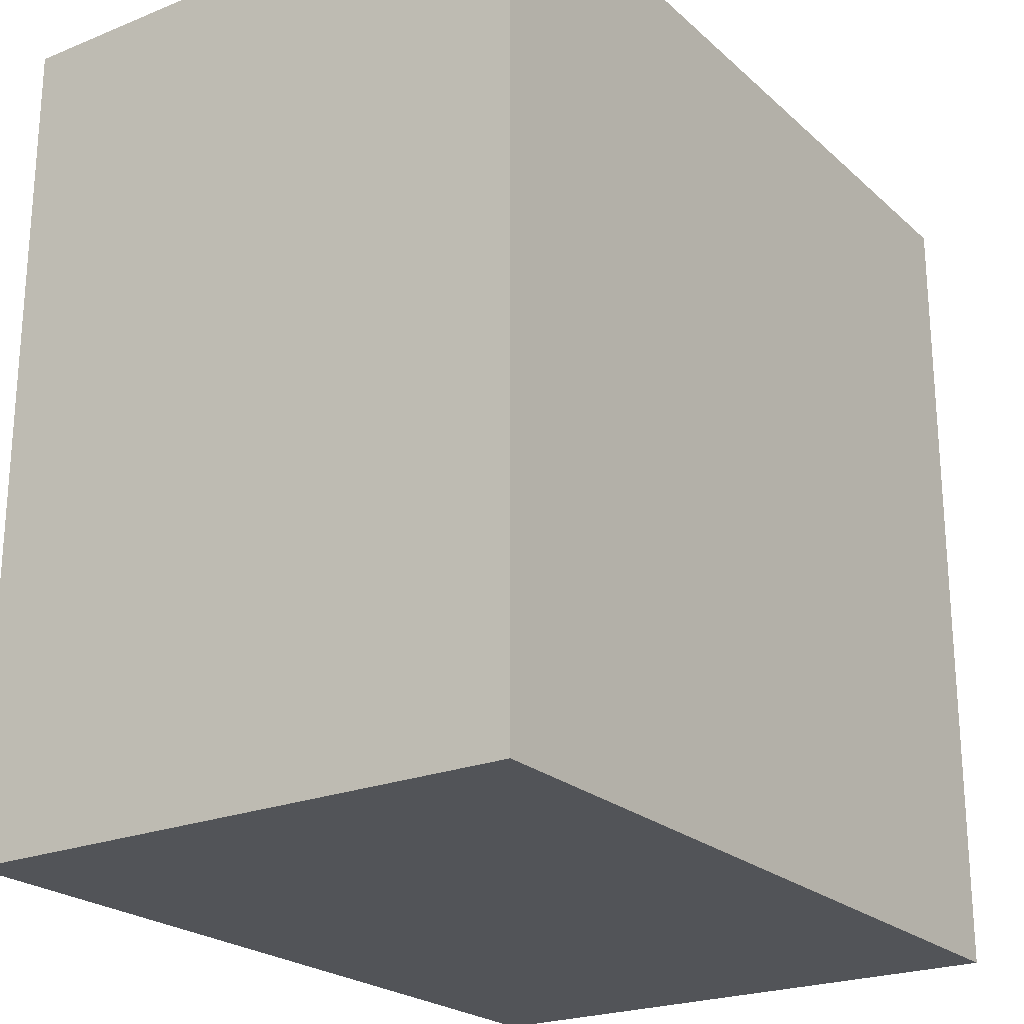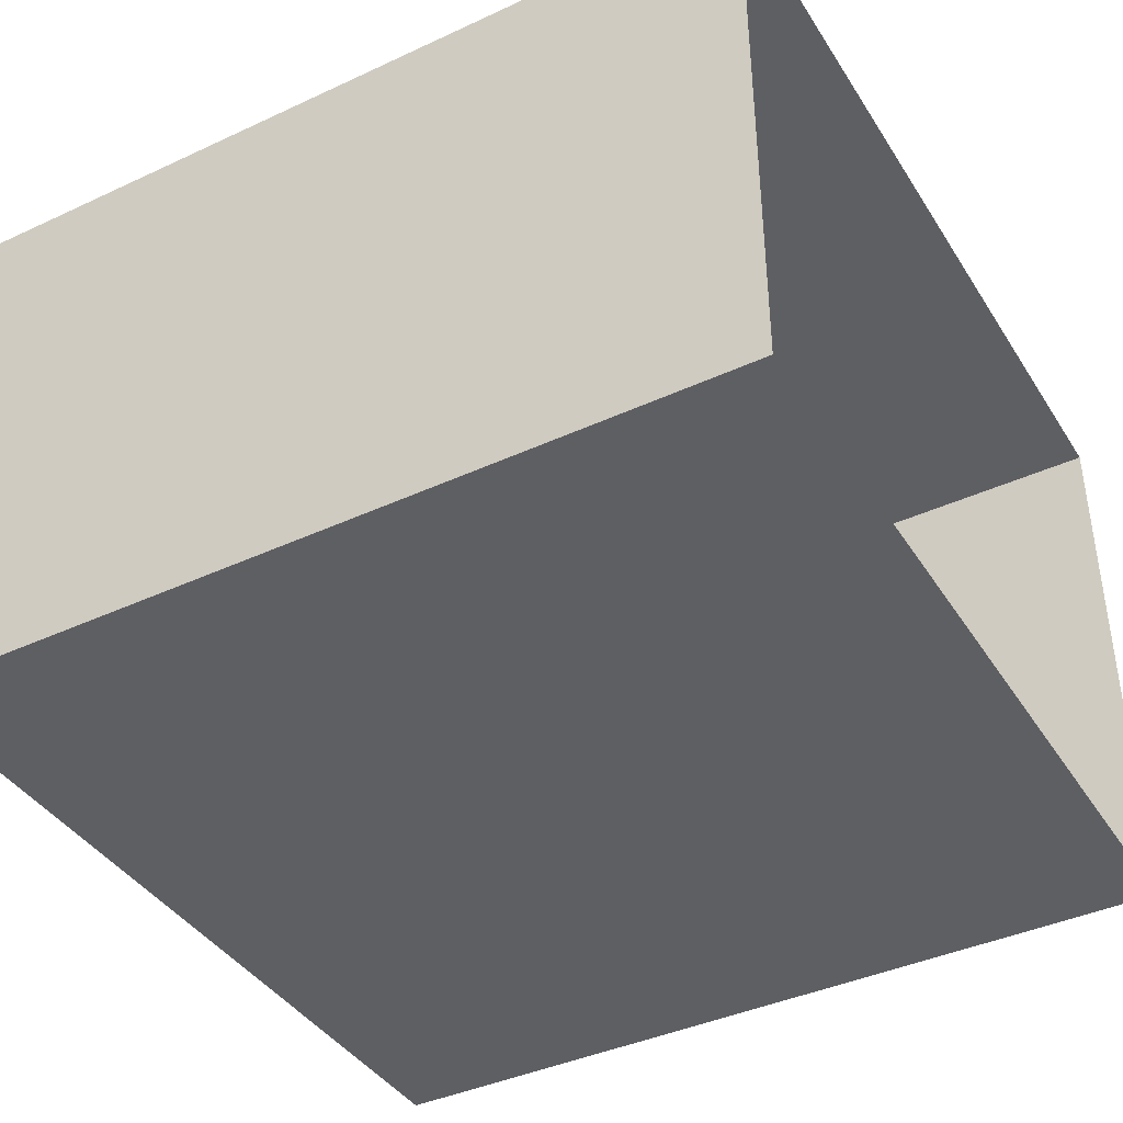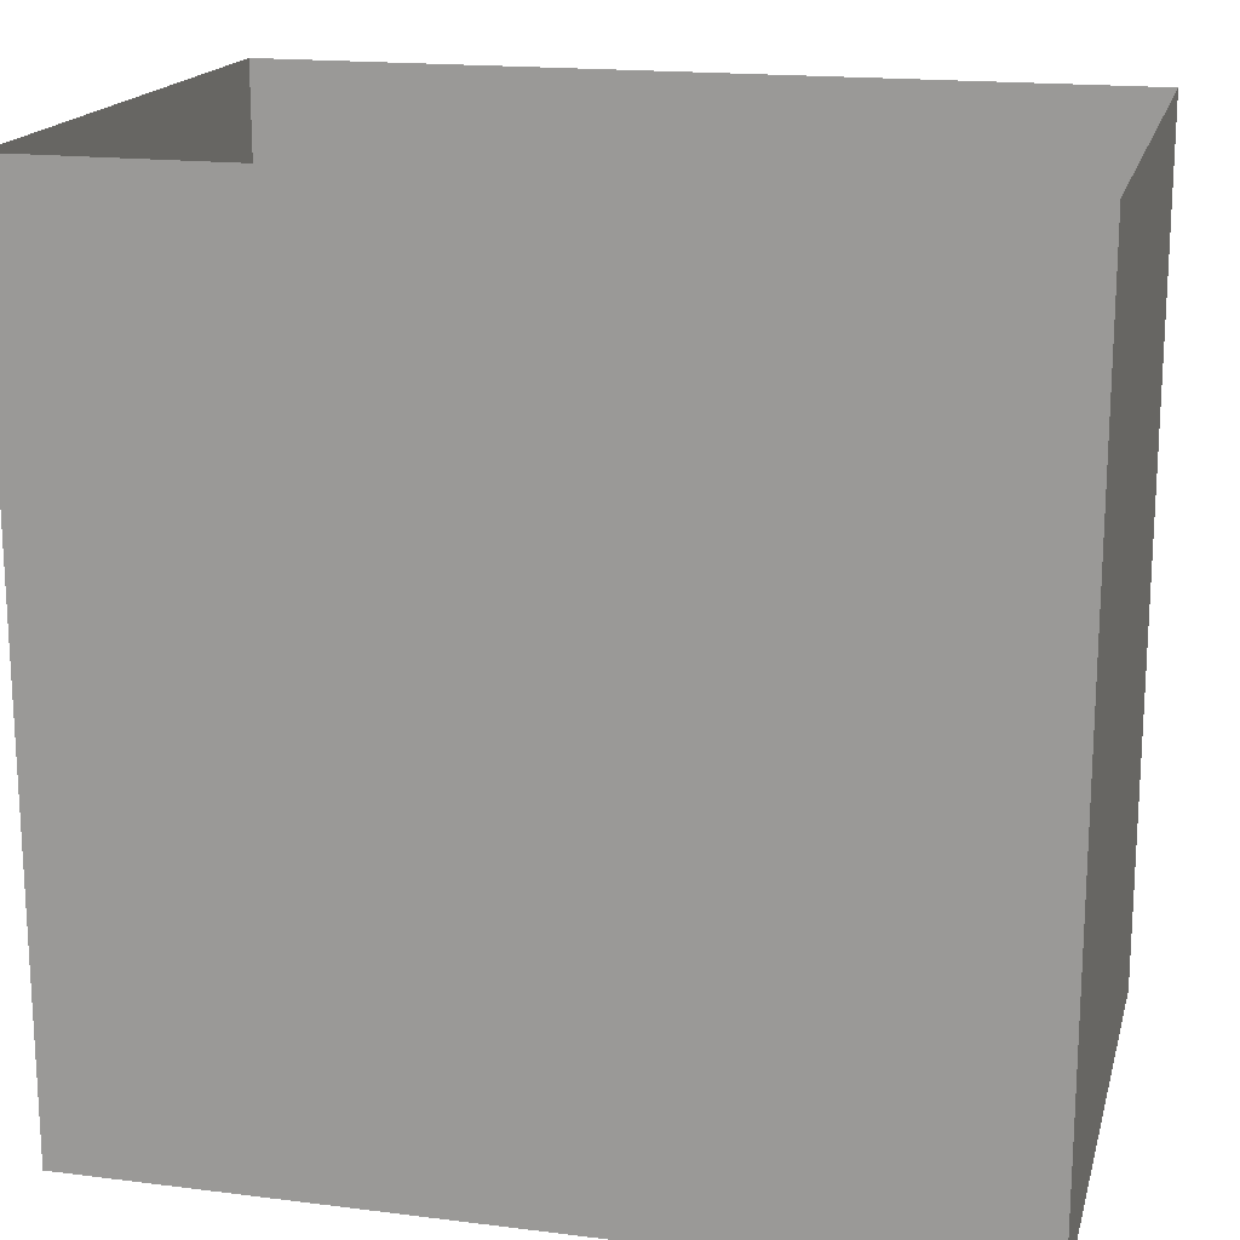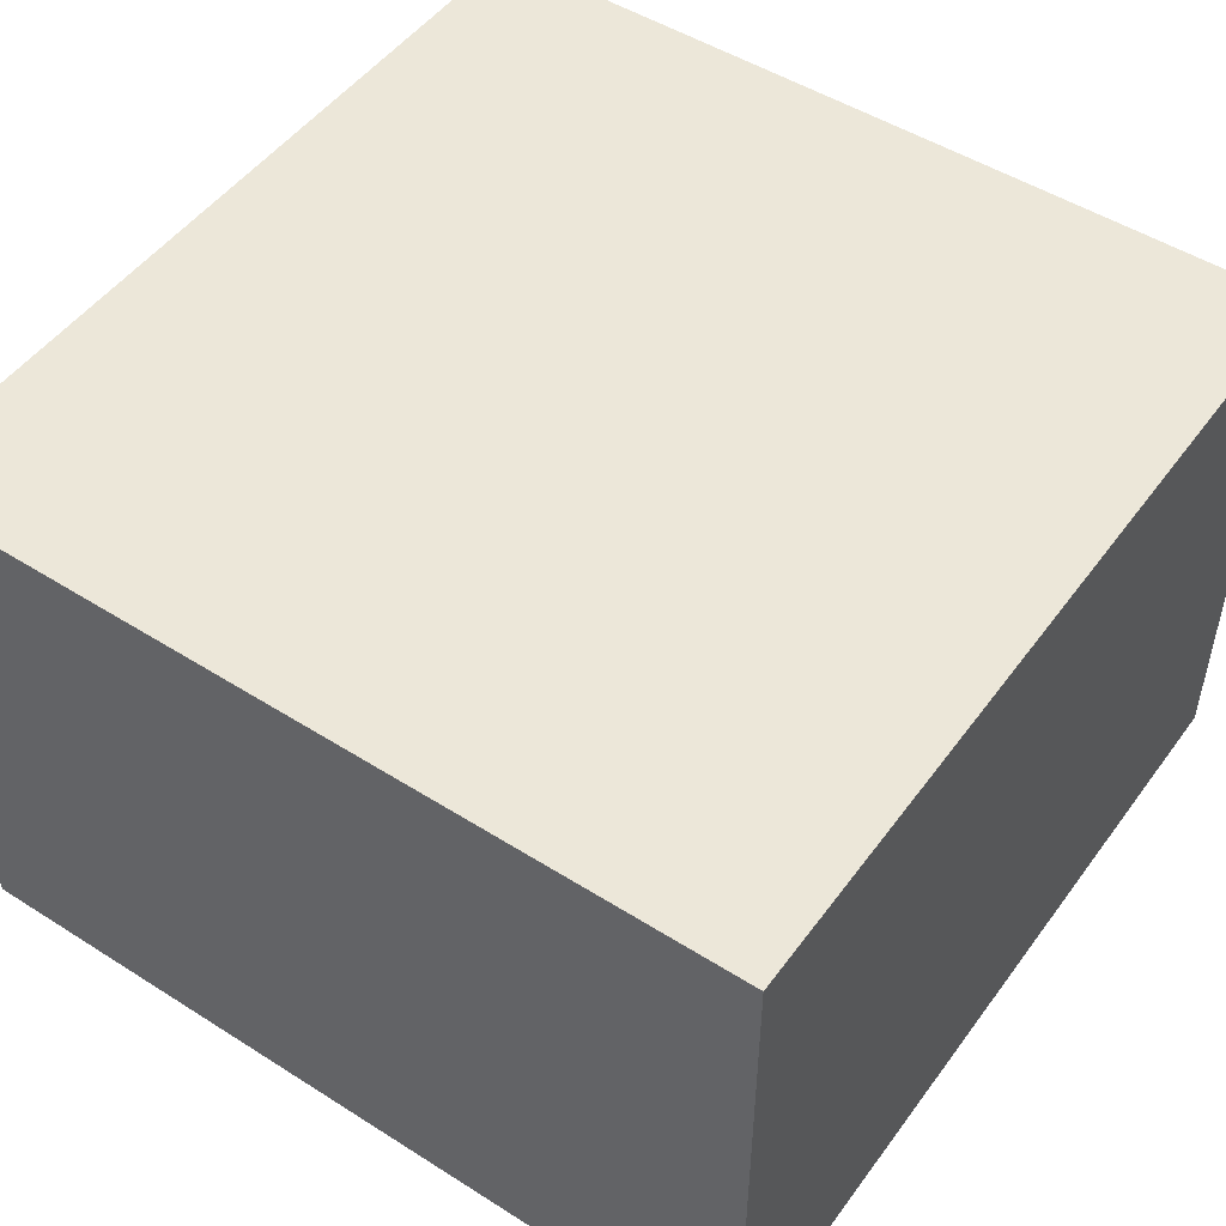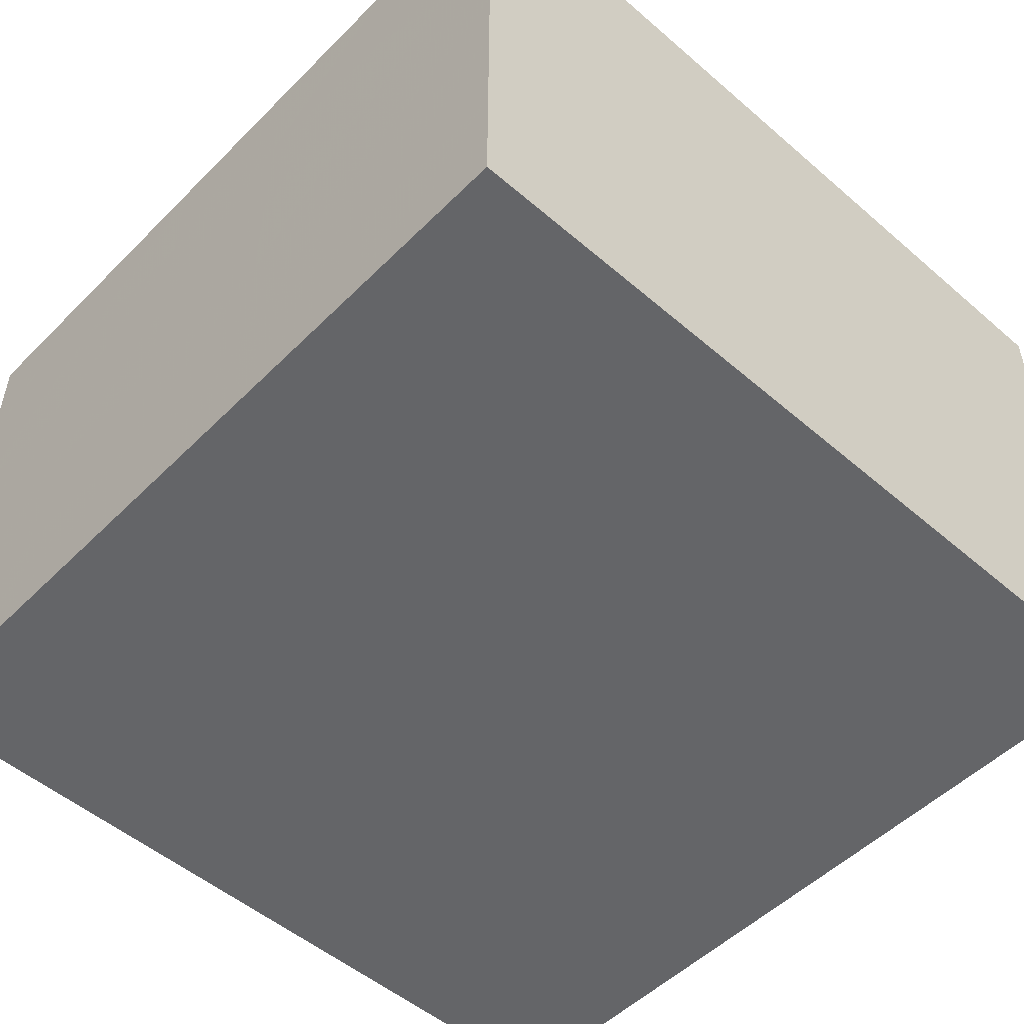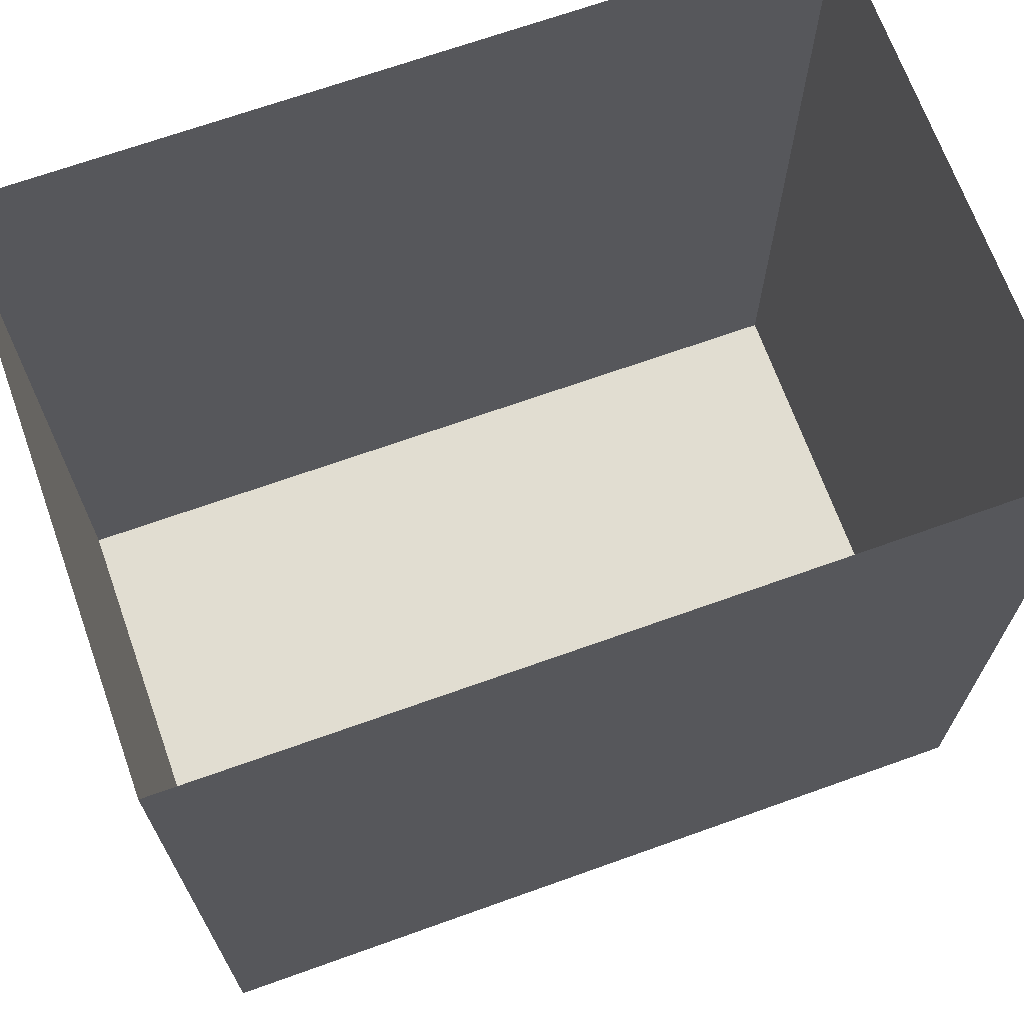
<metadata>
{"format":"obj","ext":"obj","renderer":"f3d","projection":"perspective","resolution":1024,"background":"white","views":[{"elev":-23.0,"azim":-55.6,"up":"+Z"},{"elev":-40.5,"azim":-60.4,"up":"+Y"},{"elev":17.6,"azim":-166.2,"up":"+Z"},{"elev":49.8,"azim":124.9,"up":"+Y"},{"elev":-51.5,"azim":-133.0,"up":"+Y"},{"elev":68.7,"azim":160.3,"up":"+Z"}]}
</metadata>
<code>
g default
v -7.505 -0.9755 7.94
v -4.508 -0.9755 7.94
v -1.511 -0.9755 7.94
v 1.486 -0.9755 7.94
v 4.483 -0.9755 7.94
v 7.481 -0.9755 7.94
v -7.505 1.065 7.94
v 7.481 1.065 7.94
v -7.505 3.105 7.94
v 7.481 3.105 7.94
v -7.505 5.146 7.94
v 7.481 5.146 7.94
v -7.505 7.186 7.94
v 7.481 7.186 7.94
v -7.505 9.227 7.94
v -4.508 9.227 7.94
v -1.511 9.227 7.94
v 1.486 9.227 7.94
v 4.483 9.227 7.94
v 7.481 9.227 7.94
v -7.505 9.227 4.943
v -4.508 9.227 4.943
v -1.511 9.227 4.943
v 1.486 9.227 4.943
v 4.483 9.227 4.943
v 7.481 9.227 4.943
v -7.505 9.227 1.945
v -4.508 9.227 1.945
v -1.511 9.227 1.945
v 1.486 9.227 1.945
v 4.483 9.227 1.945
v 7.481 9.227 1.945
v -7.505 9.227 -1.052
v -4.508 9.227 -1.052
v -1.511 9.227 -1.052
v 1.486 9.227 -1.052
v 4.483 9.227 -1.052
v 7.481 9.227 -1.052
v -7.505 9.227 -4.049
v -4.508 9.227 -4.049
v -1.511 9.227 -4.049
v 1.486 9.227 -4.049
v 4.483 9.227 -4.049
v 7.481 9.227 -4.049
v -7.505 9.227 -7.046
v -4.508 9.227 -7.046
v -1.511 9.227 -7.046
v 1.486 9.227 -7.046
v 4.483 9.227 -7.046
v 7.481 9.227 -7.046
v -7.505 7.186 -7.046
v -4.508 7.186 -7.046
v -1.511 7.186 -7.046
v 1.486 7.186 -7.046
v 4.483 7.186 -7.046
v 7.481 7.186 -7.046
v -7.505 5.146 -7.046
v -4.508 5.146 -7.046
v -1.511 5.146 -7.046
v 1.486 5.146 -7.046
v 4.483 5.146 -7.046
v 7.481 5.146 -7.046
v -7.505 3.105 -7.046
v -4.508 3.105 -7.046
v -1.511 3.105 -7.046
v 1.486 3.105 -7.046
v 4.483 3.105 -7.046
v 7.481 3.105 -7.046
v -7.505 1.065 -7.046
v -4.508 1.065 -7.046
v -1.511 1.065 -7.046
v 1.486 1.065 -7.046
v 4.483 1.065 -7.046
v 7.481 1.065 -7.046
v -7.505 -0.9755 -7.046
v -4.508 -0.9755 -7.046
v -1.511 -0.9755 -7.046
v 1.486 -0.9755 -7.046
v 4.483 -0.9755 -7.046
v 7.481 -0.9755 -7.046
v -7.505 -0.9755 -4.049
v -4.508 -0.9755 -4.049
v -1.511 -0.9755 -4.049
v 1.486 -0.9755 -4.049
v 4.483 -0.9755 -4.049
v 7.481 -0.9755 -4.049
v -7.505 -0.9755 -1.052
v -4.508 -0.9755 -1.052
v -1.511 -0.9755 -1.052
v 1.486 -0.9755 -1.052
v 4.483 -0.9755 -1.052
v 7.481 -0.9755 -1.052
v -7.505 -0.9755 1.945
v -4.508 -0.9755 1.945
v -1.511 -0.9755 1.945
v 1.486 -0.9755 1.945
v 4.483 -0.9755 1.945
v 7.481 -0.9755 1.945
v -7.505 -0.9755 4.943
v -4.508 -0.9755 4.943
v -1.511 -0.9755 4.943
v 1.486 -0.9755 4.943
v 4.483 -0.9755 4.943
v 7.481 -0.9755 4.943
v 7.481 1.065 -4.049
v 7.481 1.065 -1.052
v 7.481 1.065 1.945
v 7.481 1.065 4.943
v 7.481 3.105 -4.049
v 7.481 3.105 -1.052
v 7.481 3.105 1.945
v 7.481 3.105 4.943
v 7.481 5.146 -4.049
v 7.481 5.146 -1.052
v 7.481 5.146 1.945
v 7.481 5.146 4.943
v 7.481 7.186 -4.049
v 7.481 7.186 -1.052
v 7.481 7.186 1.945
v 7.481 7.186 4.943
v -7.505 1.065 -4.049
v -7.505 1.065 -1.052
v -7.505 1.065 1.945
v -7.505 1.065 4.943
v -7.505 3.105 -4.049
v -7.505 3.105 -1.052
v -7.505 3.105 1.945
v -7.505 3.105 4.943
v -7.505 5.146 -4.049
v -7.505 5.146 -1.052
v -7.505 5.146 1.945
v -7.505 5.146 4.943
v -7.505 7.186 -4.049
v -7.505 7.186 -1.052
v -7.505 7.186 1.945
v -7.505 7.186 4.943
g pCube4
f 15 21 22 16
f 16 22 23 17
f 17 23 24 18
f 18 24 25 19
f 19 25 26 20
f 21 27 28 22
f 22 28 29 23
f 23 29 30 24
f 24 30 31 25
f 25 31 32 26
f 27 33 34 28
f 28 34 35 29
f 29 35 36 30
f 30 36 37 31
f 31 37 38 32
f 33 39 40 34
f 34 40 41 35
f 35 41 42 36
f 36 42 43 37
f 37 43 44 38
f 39 45 46 40
f 40 46 47 41
f 41 47 48 42
f 42 48 49 43
f 43 49 50 44
f 45 51 52 46
f 46 52 53 47
f 47 53 54 48
f 48 54 55 49
f 49 55 56 50
f 51 57 58 52
f 52 58 59 53
f 53 59 60 54
f 54 60 61 55
f 55 61 62 56
f 57 63 64 58
f 58 64 65 59
f 59 65 66 60
f 60 66 67 61
f 61 67 68 62
f 63 69 70 64
f 64 70 71 65
f 65 71 72 66
f 66 72 73 67
f 67 73 74 68
f 69 75 76 70
f 70 76 77 71
f 71 77 78 72
f 72 78 79 73
f 73 79 80 74
f 75 81 82 76
f 76 82 83 77
f 77 83 84 78
f 78 84 85 79
f 79 85 86 80
f 81 87 88 82
f 82 88 89 83
f 83 89 90 84
f 84 90 91 85
f 85 91 92 86
f 87 93 94 88
f 88 94 95 89
f 89 95 96 90
f 90 96 97 91
f 91 97 98 92
f 93 99 100 94
f 94 100 101 95
f 95 101 102 96
f 96 102 103 97
f 97 103 104 98
f 99 1 2 100
f 100 2 3 101
f 101 3 4 102
f 102 4 5 103
f 103 5 6 104
f 86 105 74 80
f 92 106 105 86
f 98 107 106 92
f 104 108 107 98
f 6 8 108 104
f 105 109 68 74
f 106 110 109 105
f 107 111 110 106
f 108 112 111 107
f 8 10 112 108
f 109 113 62 68
f 110 114 113 109
f 111 115 114 110
f 112 116 115 111
f 10 12 116 112
f 113 117 56 62
f 114 118 117 113
f 115 119 118 114
f 116 120 119 115
f 12 14 120 116
f 117 44 50 56
f 118 38 44 117
f 119 32 38 118
f 120 26 32 119
f 14 20 26 120
f 75 69 121 81
f 81 121 122 87
f 87 122 123 93
f 93 123 124 99
f 99 124 7 1
f 69 63 125 121
f 121 125 126 122
f 122 126 127 123
f 123 127 128 124
f 124 128 9 7
f 63 57 129 125
f 125 129 130 126
f 126 130 131 127
f 127 131 132 128
f 128 132 11 9
f 57 51 133 129
f 129 133 134 130
f 130 134 135 131
f 131 135 136 132
f 132 136 13 11
f 51 45 39 133
f 133 39 33 134
f 134 33 27 135
f 135 27 21 136
f 136 21 15 13

</code>
